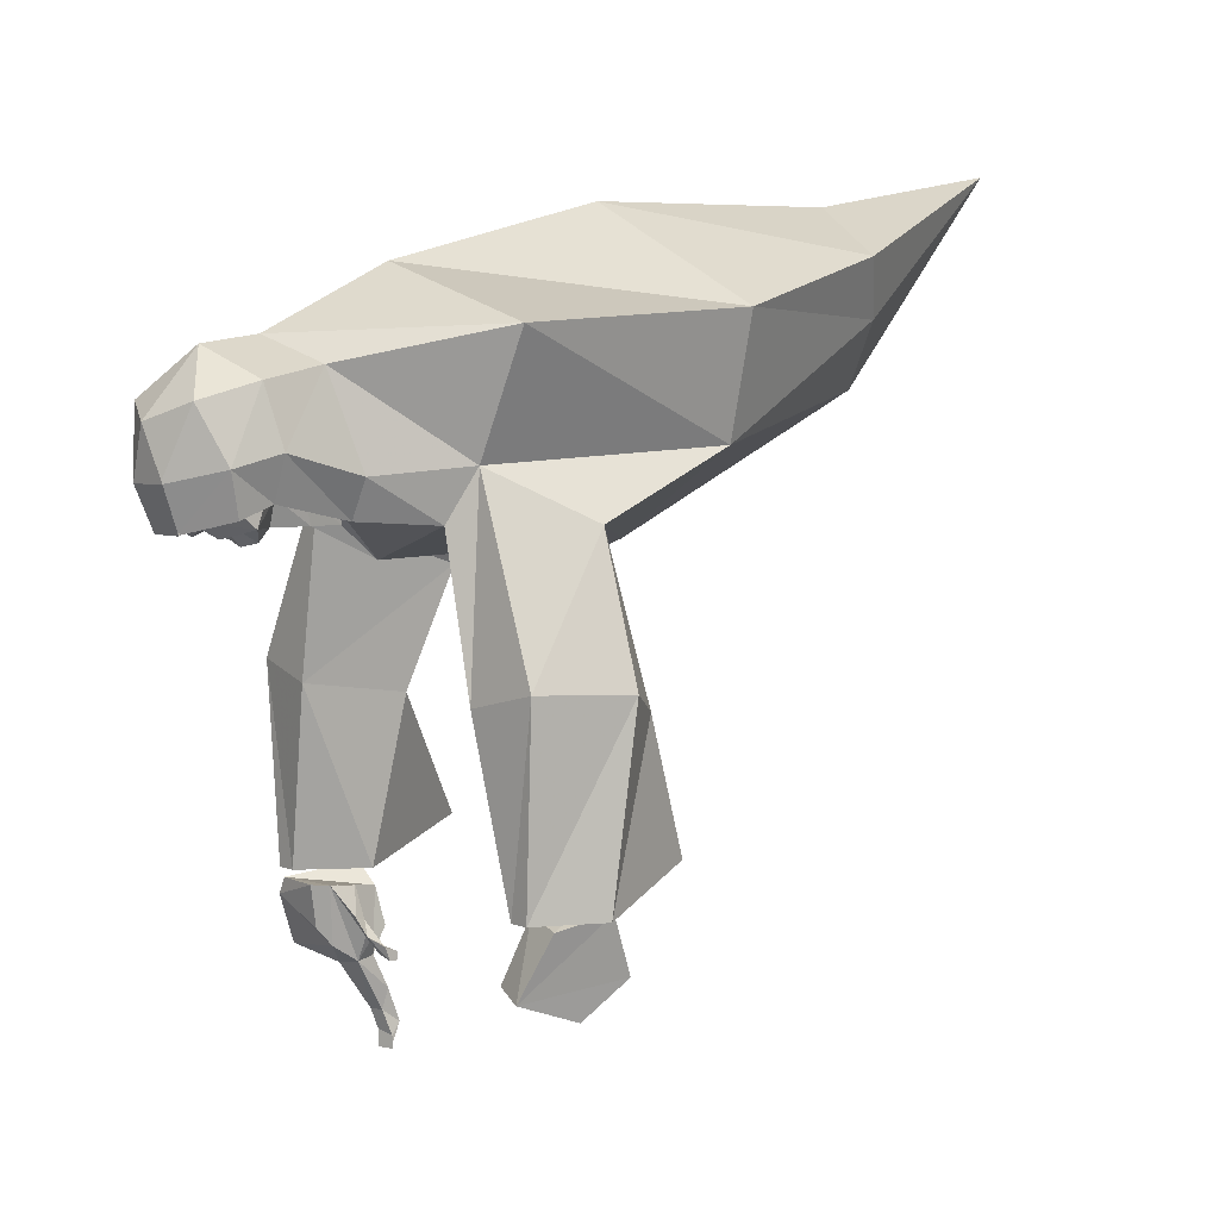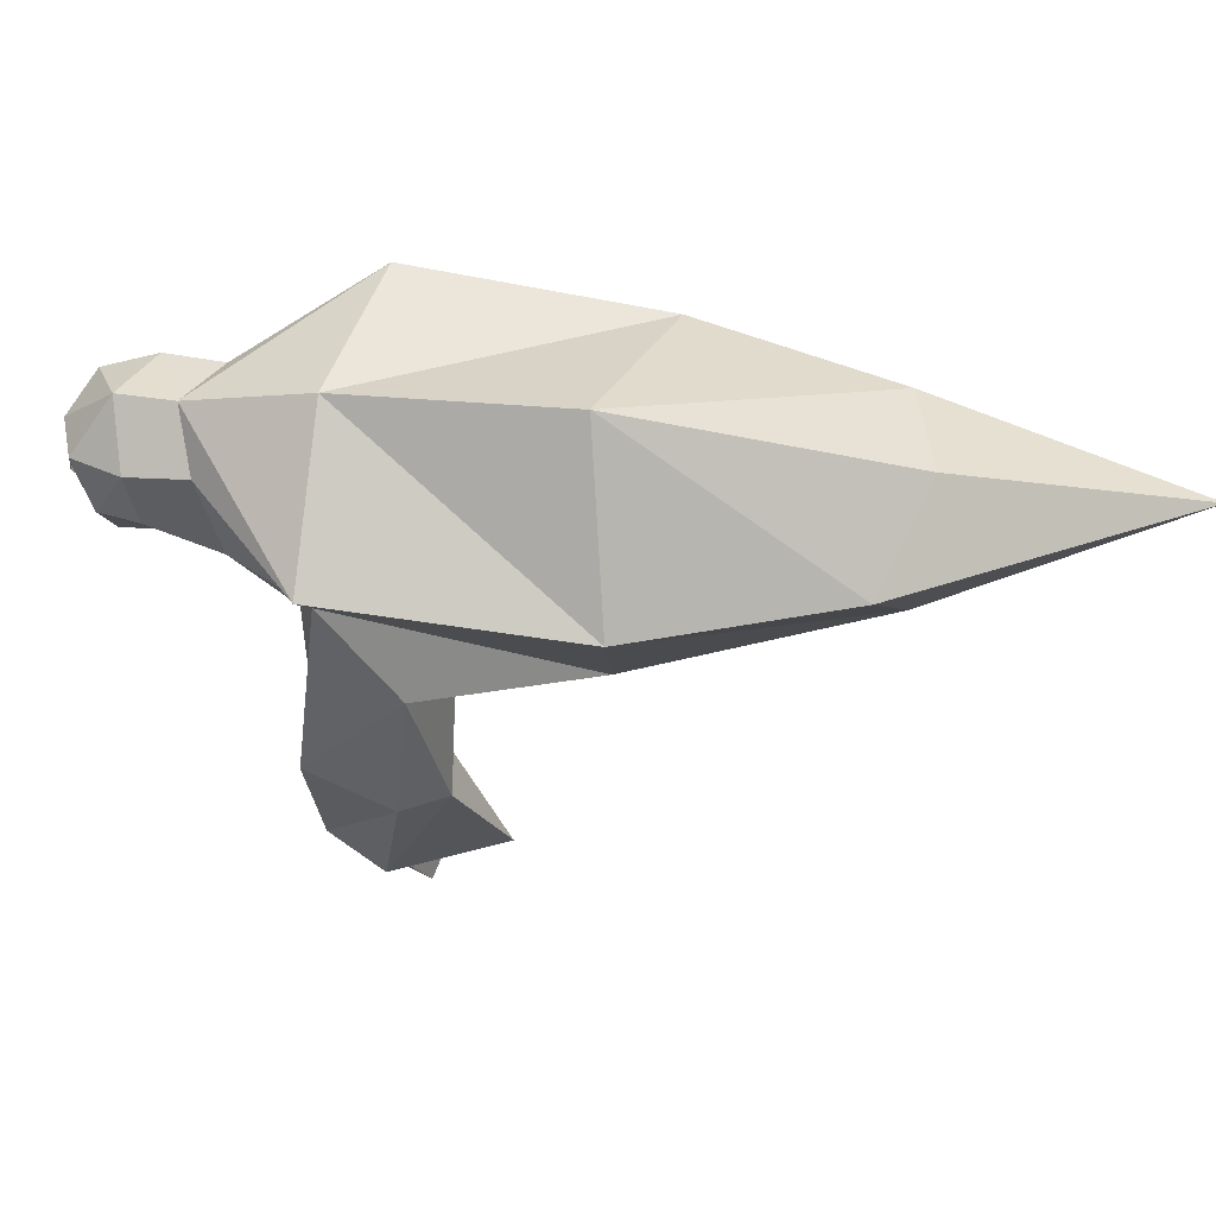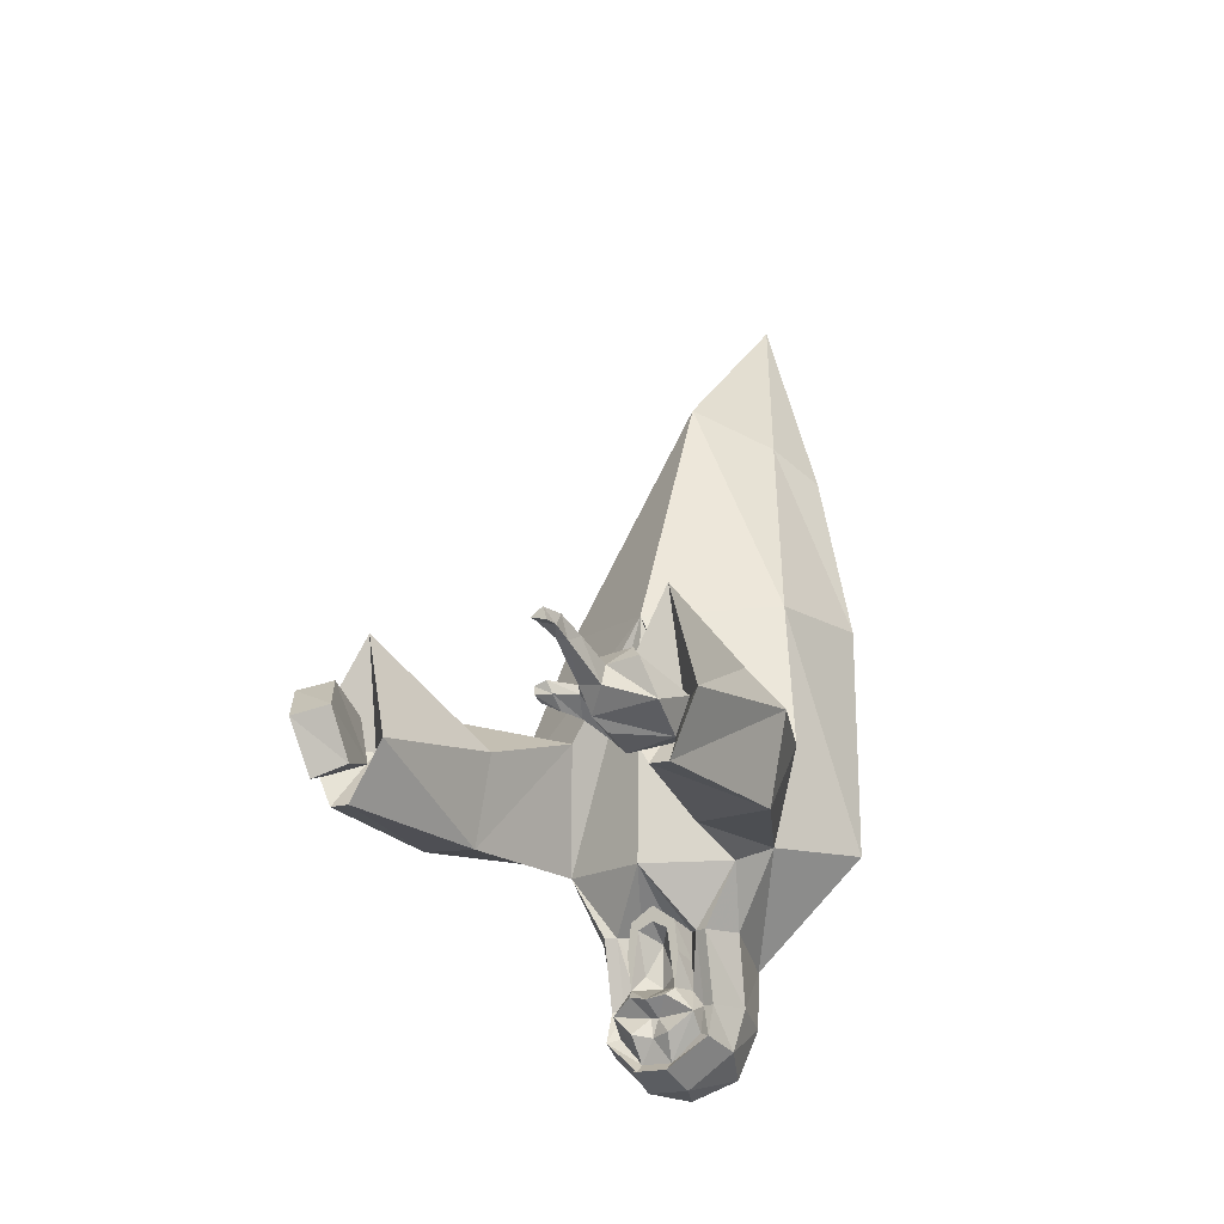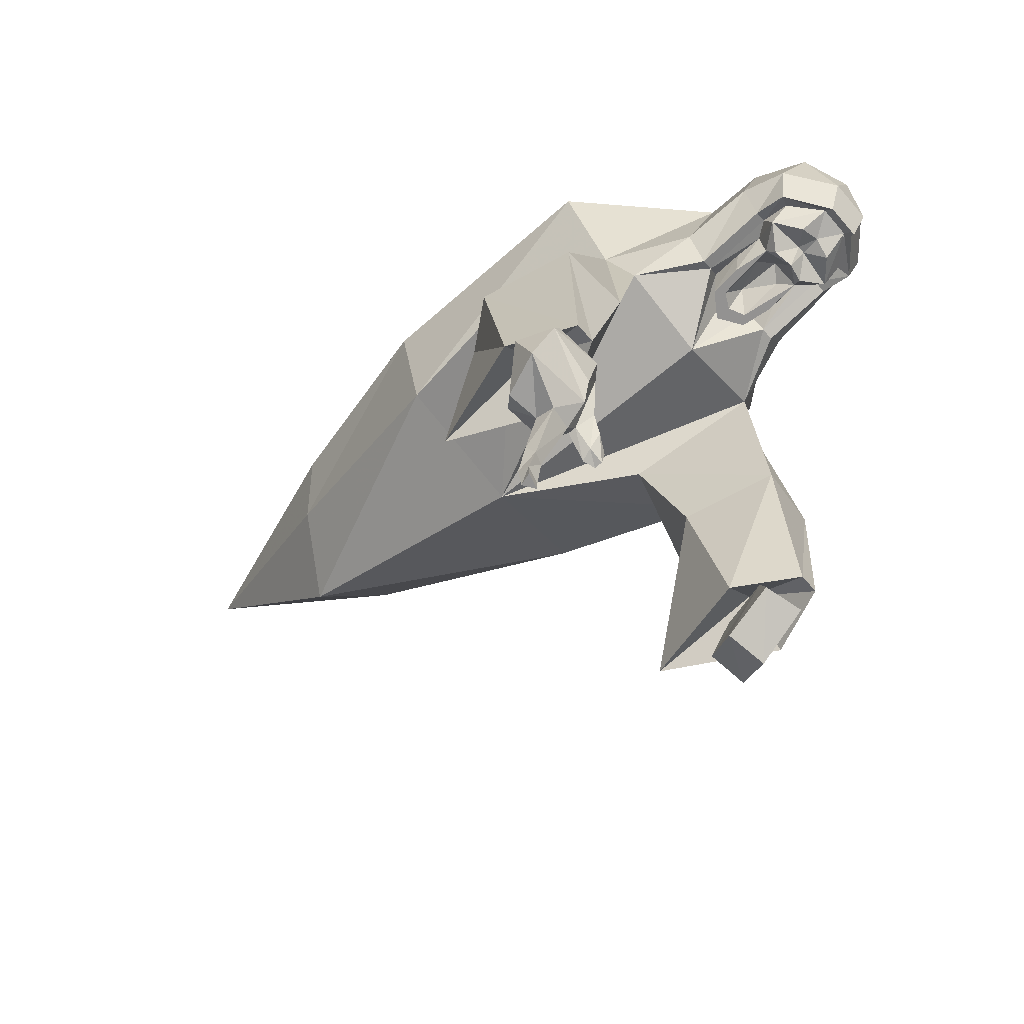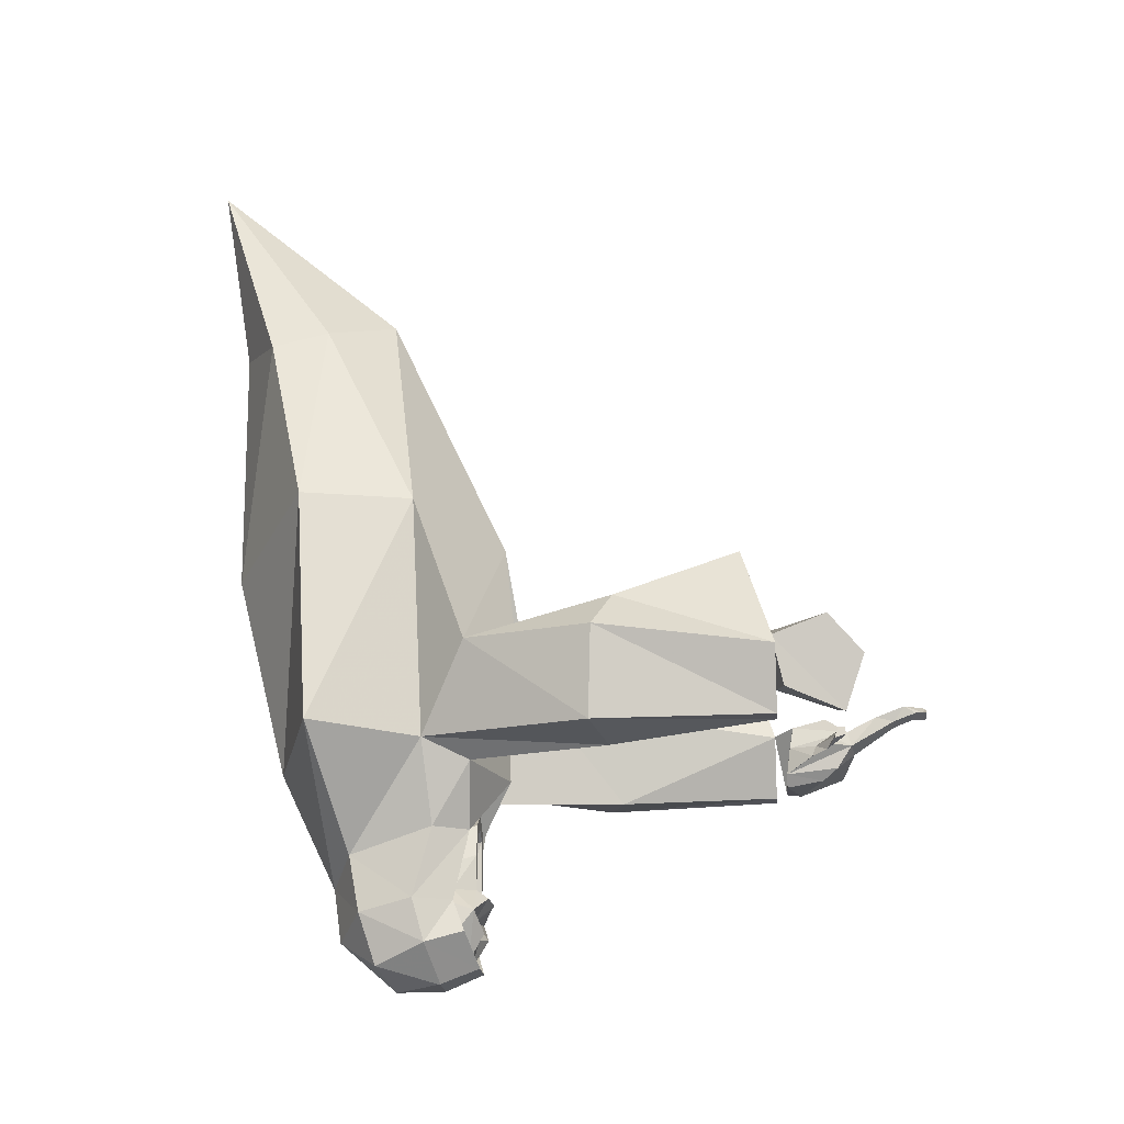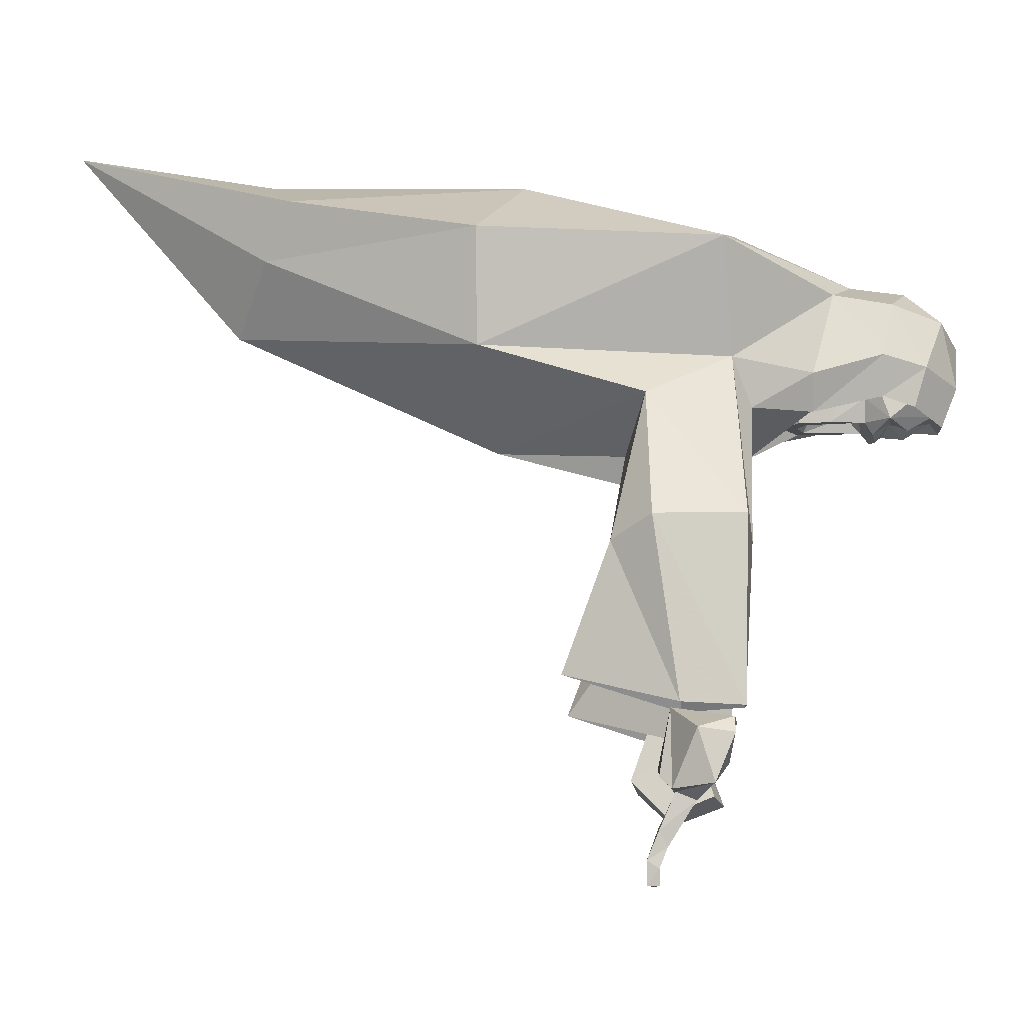
<metadata>
{"format":"obj","ext":"obj","renderer":"f3d","projection":"perspective","resolution":1024,"background":"white","views":[{"elev":4.9,"azim":50.4,"up":"+Z"},{"elev":65.1,"azim":102.1,"up":"+Z"},{"elev":-18.5,"azim":-152.1,"up":"+Y"},{"elev":-66.5,"azim":-49.4,"up":"+Z"},{"elev":-20.4,"azim":95.0,"up":"+Y"},{"elev":-12.0,"azim":-87.6,"up":"+Z"}]}
</metadata>
<code>
o item/banshee
v -14 -175 -42
v -20 -207 -31
v -27 -206 -67
v -21 -183 -70
v -41 -171 -69
v -37 -180 -31
v 3 -142 -37
v 3 -207 -39
v -8 -223 -29
v -11 -223 -30
v -16 -223 -21
v -25 -202 -19
v -44 -204 -63
v -36 -203 -109
v -27 -188 -109
v -37 -159 -101
v -48 -187 -109
v -49 -181 -64
v -28 -138 -16
v 3 -73 -5
v 34 -138 -16
v 43 -180 -31
v 20 -175 -42
v 26 -207 -31
v 14 -223 -29
v 10 -222 -23
v 3 -217 -25
v -4 -222 -23
v -5 -230 -25
v -5 -237 -25
v -8 -241 -25
v -11 -241 -26
v -15 -241 -16
v -11 -229 1
v -37 -200 9
v -35 -138 13
v -14 -82 11
v 3 -29 46
v 20 -82 11
v 41 -138 13
v 43 -200 9
v 31 -202 -19
v 50 -204 -63
v 55 -181 -64
v 47 -171 -69
v 27 -183 -70
v 33 -206 -67
v 22 -223 -21
v 17 -223 -30
v 17 -241 -26
v 14 -241 -25
v 11 -237 -25
v 11 -230 -25
v 9 -220 -31
v 3 -216 -31
v -3 -220 -31
v -4 -228 -31
v -3 -237 -31
v -8 -243 -31
v -8 -248 -27
v -11 -249 -29
v -13 -252 -19
v -12 -244 -2
v 3 -235 7
v 3 -204 22
v 3 -149 36
v -21 -89 25
v 3 -82 37
v 27 -89 25
v 17 -229 1
v 21 -241 -16
v 19 -252 -19
v 17 -249 -29
v 14 -248 -27
v 14 -243 -31
v 9 -237 -31
v 10 -228 -31
v 7 -222 -31
v 3 -220 -31
v -1 -222 -31
v -2 -228 -31
v -1 -233 -27
v 3 -236 -25
v 3 -240 -35
v -2 -239 -34
v 2 -244 -30
v -2 -248 -33
v -1 -255 -29
v -1 -257 -32
v -2 -261 -22
v -8 -257 -6
v 3 -249 5
v 18 -244 -2
v 14 -257 -6
v 8 -261 -22
v 7 -257 -32
v 7 -255 -29
v 8 -248 -33
v 4 -244 -30
v 8 -239 -34
v 7 -233 -27
v 8 -228 -31
v -41 -203 -109
v -38 -187 -95
v 47 -196 -111
v 51 -184 -108
v 42 -181 -105
v 37 -194 -109
v 41 -201 -126
v 49 -178 -122
v 40 -176 -119
v 34 -185 -129
v 32 -198 -124
v 44 -187 -131
v 3 -225 -25
v -44 -185 -129
v -49 -191 -115
v -37 -185 -109
v -41 -182 -126
v -36 -186 -129
v -48 -195 -128
v -46 -200 -116
v -44 -200 -112
v -32 -184 -114
v -31 -182 -123
v -30 -186 -129
v -35 -182 -138
v -36 -191 -131
v -31 -196 -126
v -33 -199 -122
v -32 -201 -112
v -29 -198 -112
v -30 -190 -113
v -22 -190 -127
v -22 -193 -123
v -25 -194 -119
v -27 -190 -124
v -21 -187 -128
v -18 -188 -128
v -18 -190 -128
v -18 -191 -125
v -20 -190 -125
v -26 -191 -120
v -31 -190 -113
v -30 -190 -130
v -27 -188 -124
v -18 -188 -126
v -31 -191 -118
v -34 -184 -142
v -31 -183 -142
v -30 -182 -137
v -34 -179 -145
v -34 -182 -147
v -30 -181 -148
v -30 -179 -145
v -30 -181 -150
v -33 -179 -151
v -34 -182 -151
v -30 -181 -151
v 8 -255 -29
v 8 -257 -32
v 3 -249 -31
v 9 -261 -22
v 3 -262 -10
v 54 -187 -109
v 43 -159 -101
v 47 -203 -109
v 44 -187 -95
v 33 -188 -109
v 42 -203 -109
f 1 2 3
f 1 3 4
f 1 4 5
f 1 5 6
f 1 6 7
f 1 7 2
f 2 7 8
f 2 8 9
f 2 9 10
f 2 10 11
f 2 11 12
f 2 12 3
f 3 12 13
f 3 13 14
f 3 14 15
f 3 15 4
f 4 15 16
f 4 16 5
f 5 16 17
f 5 17 18
f 5 18 6
f 6 18 13
f 6 13 12
f 6 12 19
f 6 19 7
f 7 19 20
f 7 20 21
f 7 21 22
f 7 22 23
f 7 23 24
f 7 24 8
f 8 24 25
f 8 25 26
f 8 26 27
f 8 27 28
f 8 28 9
f 9 28 29
f 9 29 30
f 9 30 31
f 9 31 32
f 9 32 10
f 10 32 33
f 10 33 11
f 11 33 34
f 11 34 12
f 12 34 35
f 12 35 19
f 19 35 36
f 19 36 37
f 19 37 20
f 20 37 38
f 20 38 39
f 20 39 21
f 21 39 40
f 21 40 41
f 21 41 42
f 21 42 22
f 22 42 43
f 22 43 44
f 22 44 45
f 22 45 23
f 23 45 46
f 23 46 47
f 23 47 24
f 24 47 42
f 24 42 48
f 24 48 49
f 24 49 25
f 25 49 50
f 25 50 51
f 25 51 52
f 25 52 53
f 25 53 26
f 26 53 54
f 26 54 27
f 27 54 55
f 27 55 56
f 27 56 28
f 28 56 29
f 29 56 57
f 29 57 30
f 30 57 58
f 30 58 59
f 30 59 31
f 31 59 60
f 31 60 61
f 31 61 32
f 32 61 62
f 32 62 33
f 33 62 63
f 33 63 34
f 34 63 64
f 34 64 35
f 35 64 65
f 35 65 36
f 36 65 66
f 36 66 67
f 36 67 37
f 37 67 38
f 38 67 68
f 38 68 69
f 38 69 39
f 39 69 40
f 40 69 66
f 40 66 65
f 40 65 41
f 41 65 64
f 41 64 70
f 41 70 42
f 42 70 48
f 48 70 71
f 48 71 49
f 49 71 50
f 50 71 72
f 50 72 73
f 50 73 51
f 51 73 74
f 51 74 75
f 51 75 52
f 52 75 76
f 52 76 77
f 52 77 53
f 53 77 54
f 54 77 78
f 54 78 79
f 54 79 55
f 55 79 56
f 56 79 80
f 56 80 57
f 57 80 81
f 57 81 58
f 58 81 80
f 58 80 82
f 58 82 83
f 58 83 84
f 58 84 85
f 58 85 59
f 59 85 86
f 59 86 87
f 59 87 88
f 59 88 60
f 60 88 61
f 61 88 89
f 61 89 62
f 62 89 90
f 62 90 91
f 62 91 63
f 63 91 92
f 63 92 64
f 64 92 93
f 64 93 70
f 70 93 71
f 71 93 72
f 72 93 94
f 72 94 95
f 72 95 96
f 72 96 73
f 73 96 97
f 73 97 74
f 74 97 75
f 75 97 98
f 75 98 99
f 75 99 100
f 75 100 76
f 76 100 84
f 76 84 83
f 76 83 101
f 76 101 78
f 76 78 102
f 76 102 77
f 77 102 78
f 18 17 103
f 18 103 13
f 13 103 14
f 14 103 104
f 14 104 15
f 15 104 16
f 16 104 17
f 17 104 103
f 105 106 107
f 105 107 108
f 105 108 109
f 105 109 106
f 106 109 110
f 106 110 111
f 106 111 107
f 107 111 108
f 108 111 112
f 108 112 113
f 108 113 109
f 109 113 114
f 109 114 110
f 110 114 112
f 110 112 111
f 114 113 112
f 80 115 82
f 82 115 83
f 83 115 101
f 101 115 78
f 78 115 79
f 79 115 80
f 116 117 118
f 116 118 119
f 116 119 120
f 116 120 121
f 116 121 117
f 117 121 122
f 117 122 123
f 117 123 118
f 118 123 124
f 118 124 125
f 118 125 119
f 119 125 120
f 120 125 126
f 120 126 127
f 120 127 128
f 120 128 121
f 121 128 129
f 121 129 122
f 122 129 130
f 122 130 131
f 122 131 123
f 123 131 132
f 123 132 133
f 123 133 124
f 130 129 132
f 130 132 131
f 134 135 136
f 134 136 137
f 134 137 138
f 134 138 139
f 134 139 140
f 134 140 135
f 135 140 141
f 135 141 142
f 135 142 143
f 135 143 136
f 136 143 144
f 136 144 132
f 136 132 137
f 137 132 145
f 137 145 146
f 137 146 138
f 138 146 142
f 138 142 147
f 138 147 139
f 139 147 141
f 139 141 140
f 142 146 143
f 143 146 126
f 143 126 148
f 143 148 136
f 136 148 132
f 148 144 143
f 144 148 126
f 144 126 124
f 124 126 125
f 141 147 142
f 129 145 132
f 145 129 128
f 145 128 149
f 145 149 150
f 145 150 151
f 145 151 126
f 145 126 146
f 127 149 128
f 149 127 152
f 149 152 153
f 149 153 150
f 150 153 154
f 150 154 155
f 150 155 151
f 151 155 152
f 151 152 127
f 151 127 126
f 154 156 155
f 155 156 157
f 155 157 152
f 152 157 153
f 153 157 158
f 153 158 154
f 154 158 159
f 154 159 156
f 156 159 157
f 157 159 158
f 66 68 67
f 68 66 69
f 160 161 89
f 160 89 88
f 160 88 162
f 162 88 87
f 162 87 86
f 162 86 99
f 162 99 98
f 162 98 97
f 161 163 90
f 161 90 89
f 90 164 91
f 91 164 92
f 92 164 94
f 92 94 93
f 90 163 164
f 86 84 99
f 99 84 100
f 86 85 84
f 94 164 95
f 165 166 45
f 165 45 44
f 165 44 167
f 165 167 168
f 165 168 166
f 166 168 169
f 166 169 46
f 166 46 45
f 169 170 47
f 169 47 46
f 167 44 43
f 167 43 170
f 167 170 168
f 168 170 169
f 170 43 47
f 47 43 42

</code>
